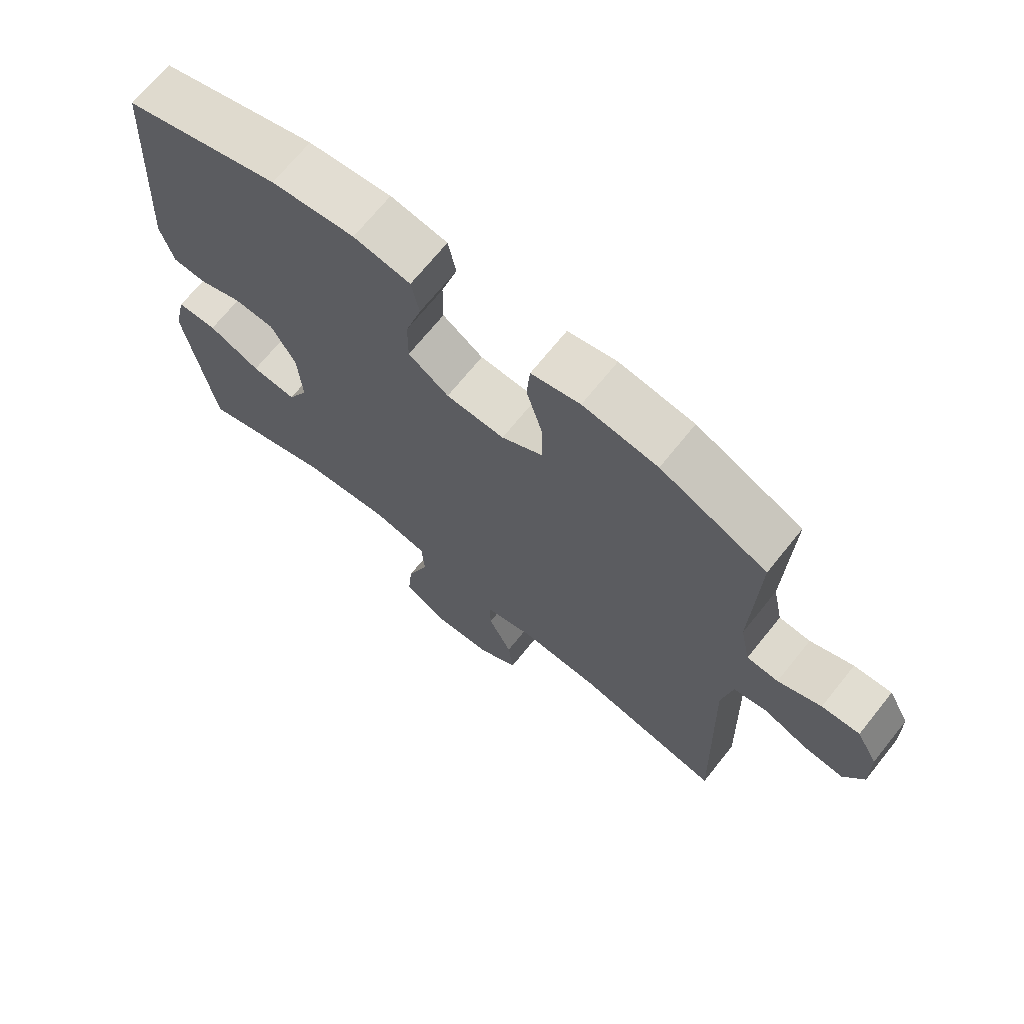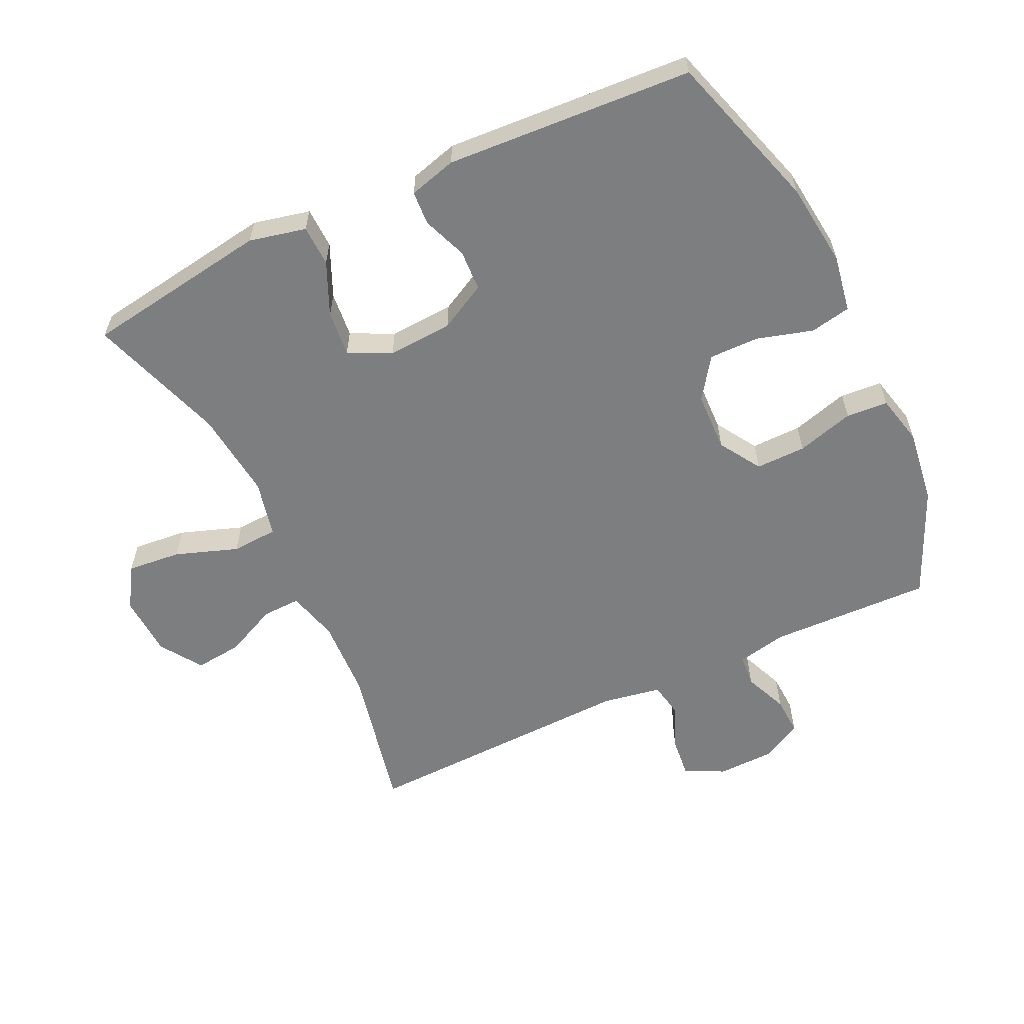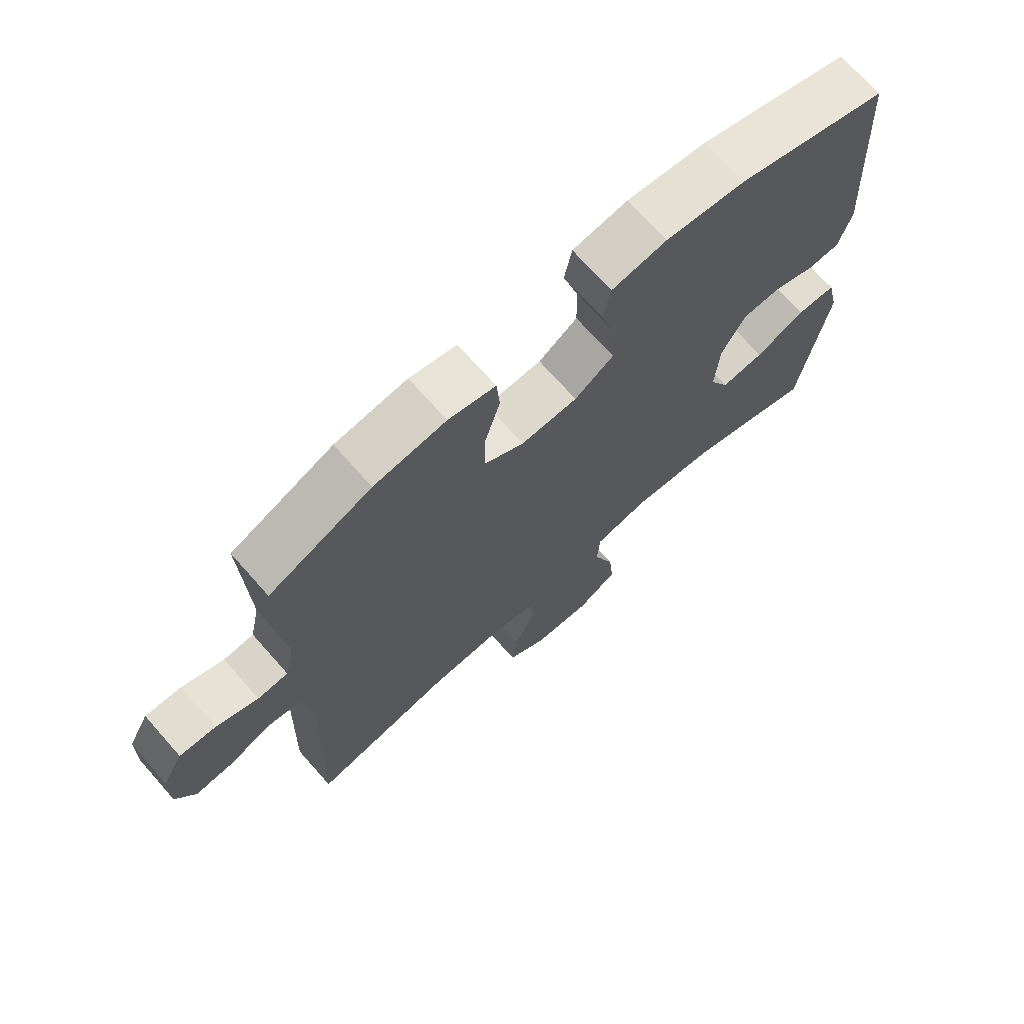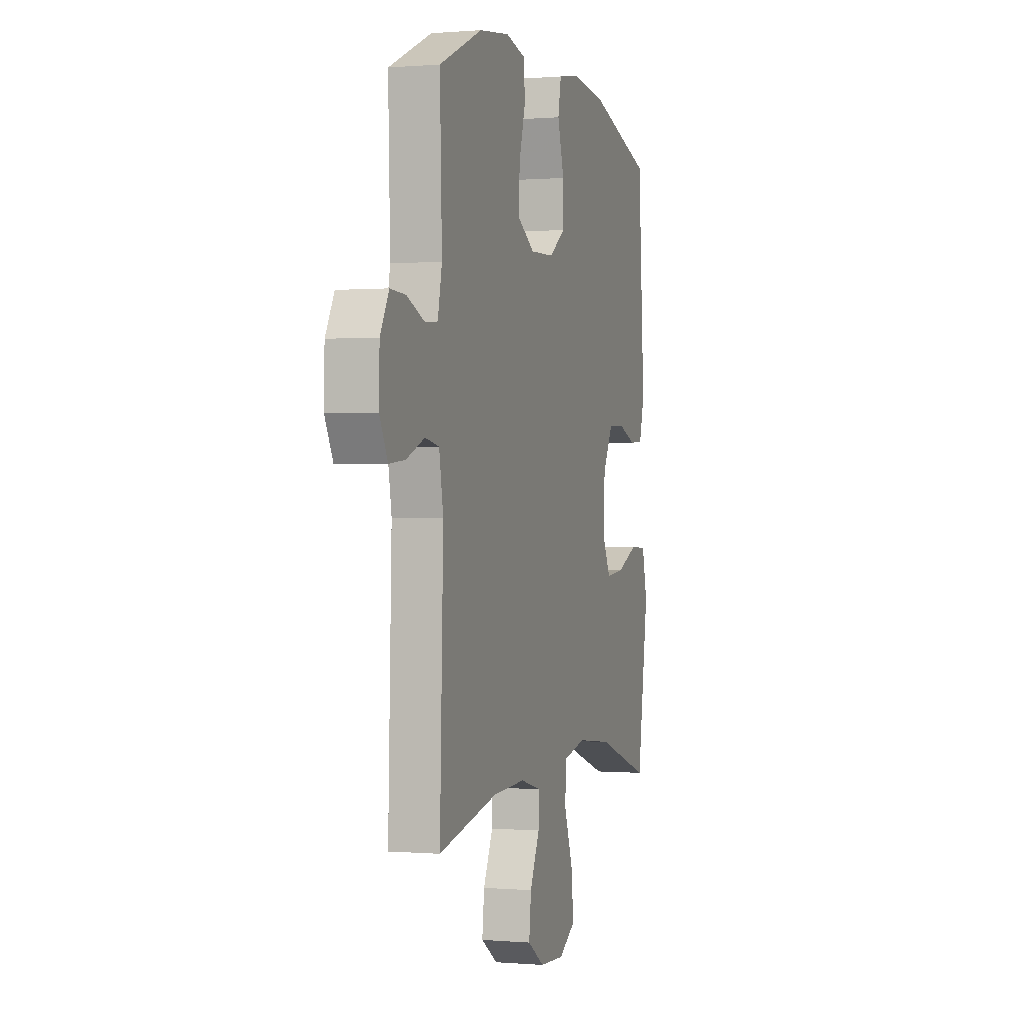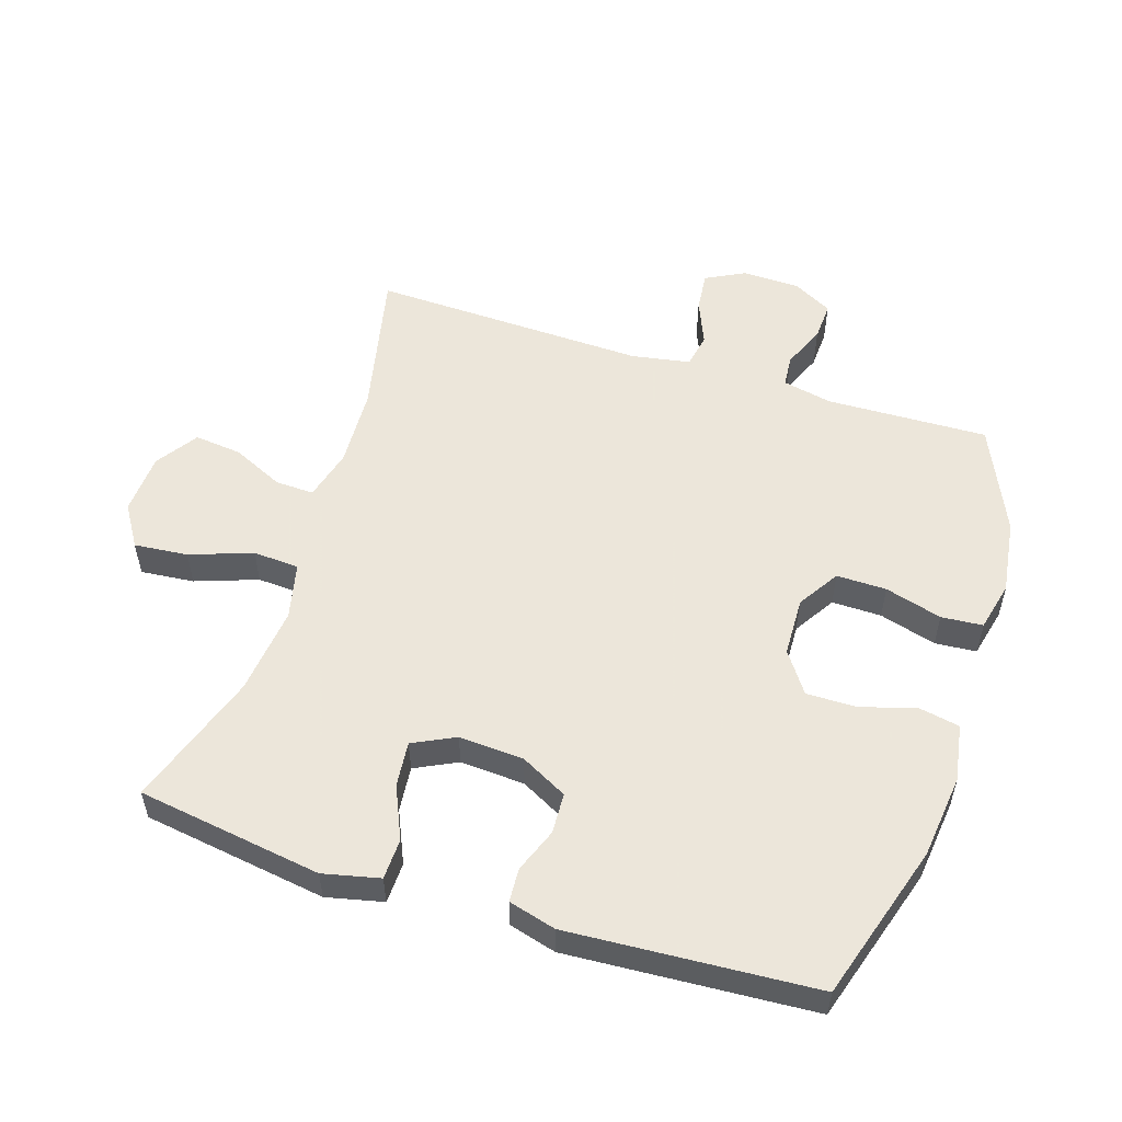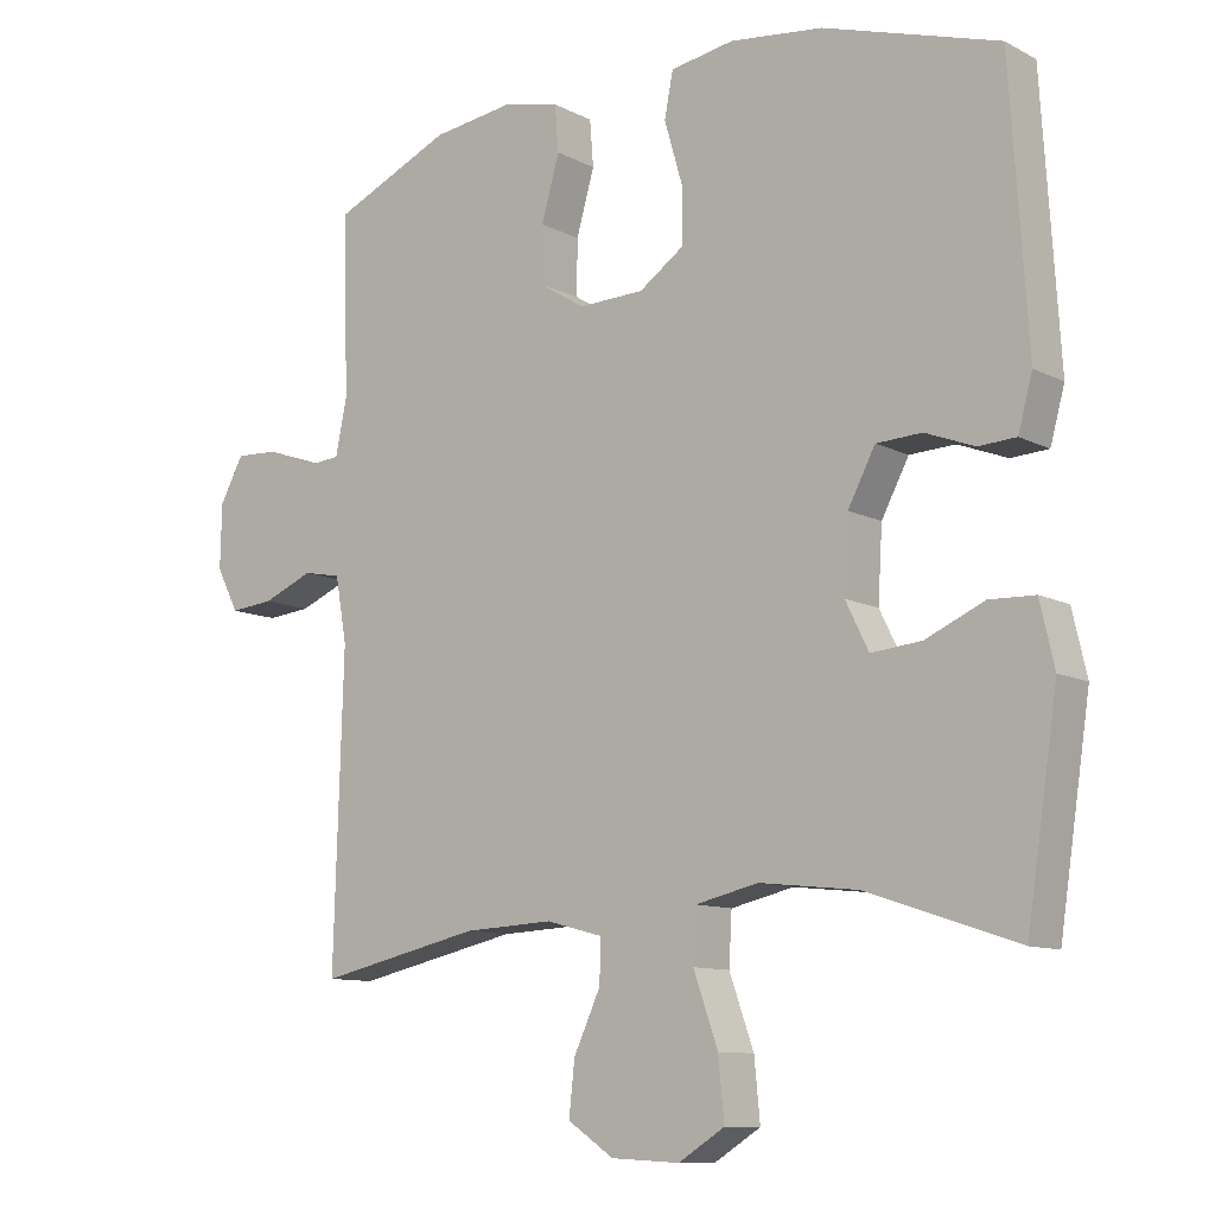
<metadata>
{"format":"obj","ext":"obj","renderer":"f3d","projection":"perspective","resolution":1024,"background":"white","views":[{"elev":69.7,"azim":38.8,"up":"+Z"},{"elev":-59.3,"azim":-64.6,"up":"+Y"},{"elev":71.0,"azim":138.5,"up":"+Z"},{"elev":0.1,"azim":107.6,"up":"+Z"},{"elev":54.2,"azim":-72.2,"up":"+Y"},{"elev":-10.4,"azim":-141.9,"up":"+Z"}]}
</metadata>
<code>
v 0.5 0.07 0.5
v 0.492 0.07 0.251
v 0.508 0.07 0.174
v 0.557 0.07 0.17
v 0.624 0.07 0.198
v 0.683 0.07 0.201
v 0.716 0.07 0.14
v 0.718 0.07 0.051
v 0.687 0.07 -0.009
v 0.626 0.07 -0.003
v 0.556 0.07 0.026
v 0.503 0.07 0.016
v 0.487 0.07 -0.074
v 0.5 0.07 -0.5
v 0.273 0.07 -0.45
v 0.149 0.07 -0.444
v 0.07 0.07 -0.465
v 0.072 0.07 -0.524
v 0.109 0.07 -0.604
v 0.117 0.07 -0.677
v 0.053 0.07 -0.72
v -0.042 0.07 -0.725
v -0.106 0.07 -0.685
v -0.098 0.07 -0.602
v -0.064 0.07 -0.506
v -0.068 0.07 -0.435
v -0.155 0.07 -0.415
v -0.291 0.07 -0.43
v -0.5 0.07 -0.5
v -0.543 0.07 -0.215
v -0.523 0.07 -0.128
v -0.46 0.07 -0.126
v -0.379 0.07 -0.162
v -0.309 0.07 -0.169
v -0.277 0.07 -0.104
v -0.283 0.07 -0.004
v -0.321 0.07 0.068
v -0.384 0.07 0.071
v -0.452 0.07 0.045
v -0.504 0.07 0.048
v -0.524 0.07 0.121
v -0.5 0.07 0.5
v -0.257 0.07 0.575
v -0.128 0.07 0.59
v -0.04 0.07 0.575
v -0.028 0.07 0.513
v -0.053 0.07 0.427
v -0.054 0.07 0.35
v 0.009 0.07 0.306
v 0.1 0.07 0.303
v 0.164 0.07 0.343
v 0.163 0.07 0.42
v 0.138 0.07 0.508
v 0.143 0.07 0.572
v 0.219 0.07 0.59
v 0.335 0.07 0.574
v 0.5 0 0.5
v 0.492 0 0.251
v 0.508 0 0.174
v 0.557 0 0.17
v 0.624 0 0.198
v 0.683 0 0.201
v 0.716 0 0.14
v 0.718 0 0.051
v 0.687 0 -0.009
v 0.626 0 -0.003
v 0.556 0 0.026
v 0.503 0 0.016
v 0.487 0 -0.074
v 0.5 0 -0.5
v 0.273 0 -0.45
v 0.149 0 -0.444
v 0.07 0 -0.465
v 0.072 0 -0.524
v 0.109 0 -0.604
v 0.117 0 -0.677
v 0.053 0 -0.72
v -0.042 0 -0.725
v -0.106 0 -0.685
v -0.098 0 -0.602
v -0.064 0 -0.506
v -0.068 0 -0.435
v -0.155 0 -0.415
v -0.291 0 -0.43
v -0.5 0 -0.5
v -0.543 0 -0.215
v -0.523 0 -0.128
v -0.46 0 -0.126
v -0.379 0 -0.162
v -0.309 0 -0.169
v -0.277 0 -0.104
v -0.283 0 -0.004
v -0.321 0 0.068
v -0.384 0 0.071
v -0.452 0 0.045
v -0.504 0 0.048
v -0.524 0 0.121
v -0.5 0 0.5
v -0.257 0 0.575
v -0.128 0 0.59
v -0.04 0 0.575
v -0.028 0 0.513
v -0.053 0 0.427
v -0.054 0 0.35
v 0.009 0 0.306
v 0.1 0 0.303
v 0.164 0 0.343
v 0.163 0 0.42
v 0.138 0 0.508
v 0.143 0 0.572
v 0.219 0 0.59
v 0.335 0 0.574
f 55 56 1 2
f 52 53 54 55
f 51 52 55 2
f 50 51 2 3
f 49 50 3
f 44 45 46 47
f 44 47 48
f 43 44 48
f 42 43 48
f 41 42 48 49
f 38 39 40 41
f 37 38 41 49
f 30 31 32 33
f 28 29 30 33
f 27 28 33 34
f 26 27 34 35
f 22 23 24 25
f 22 25 26
f 21 22 26
f 18 19 20 21
f 17 18 21 26
f 16 17 26 35
f 13 14 15
f 12 13 15 16
f 8 9 10 11
f 6 7 8 11
f 4 5 6 11
f 3 4 11 12
f 36 37 49 3
f 16 35 36
f 3 12 16 36
f 58 57 112 111
f 111 110 109 108
f 58 111 108 107
f 59 58 107 106
f 59 106 105
f 103 102 101 100
f 104 103 100
f 104 100 99
f 104 99 98
f 105 104 98 97
f 97 96 95 94
f 105 97 94 93
f 89 88 87 86
f 89 86 85 84
f 90 89 84 83
f 91 90 83 82
f 81 80 79 78
f 82 81 78
f 82 78 77
f 77 76 75 74
f 82 77 74 73
f 91 82 73 72
f 71 70 69
f 72 71 69 68
f 67 66 65 64
f 67 64 63 62
f 67 62 61 60
f 68 67 60 59
f 59 105 93 92
f 92 91 72
f 92 72 68 59
f 1 57 58 2
f 2 58 59 3
f 3 59 60 4
f 4 60 61 5
f 5 61 62 6
f 6 62 63 7
f 7 63 64 8
f 8 64 65 9
f 9 65 66 10
f 10 66 67 11
f 11 67 68 12
f 12 68 69 13
f 13 69 70 14
f 14 70 71 15
f 15 71 72 16
f 16 72 73 17
f 17 73 74 18
f 18 74 75 19
f 19 75 76 20
f 20 76 77 21
f 21 77 78 22
f 22 78 79 23
f 23 79 80 24
f 24 80 81 25
f 25 81 82 26
f 26 82 83 27
f 27 83 84 28
f 28 84 85 29
f 29 85 86 30
f 30 86 87 31
f 31 87 88 32
f 32 88 89 33
f 33 89 90 34
f 34 90 91 35
f 35 91 92 36
f 36 92 93 37
f 37 93 94 38
f 38 94 95 39
f 39 95 96 40
f 40 96 97 41
f 41 97 98 42
f 42 98 99 43
f 43 99 100 44
f 44 100 101 45
f 45 101 102 46
f 46 102 103 47
f 47 103 104 48
f 48 104 105 49
f 49 105 106 50
f 50 106 107 51
f 51 107 108 52
f 52 108 109 53
f 53 109 110 54
f 54 110 111 55
f 55 111 112 56
f 56 112 57 1

</code>
